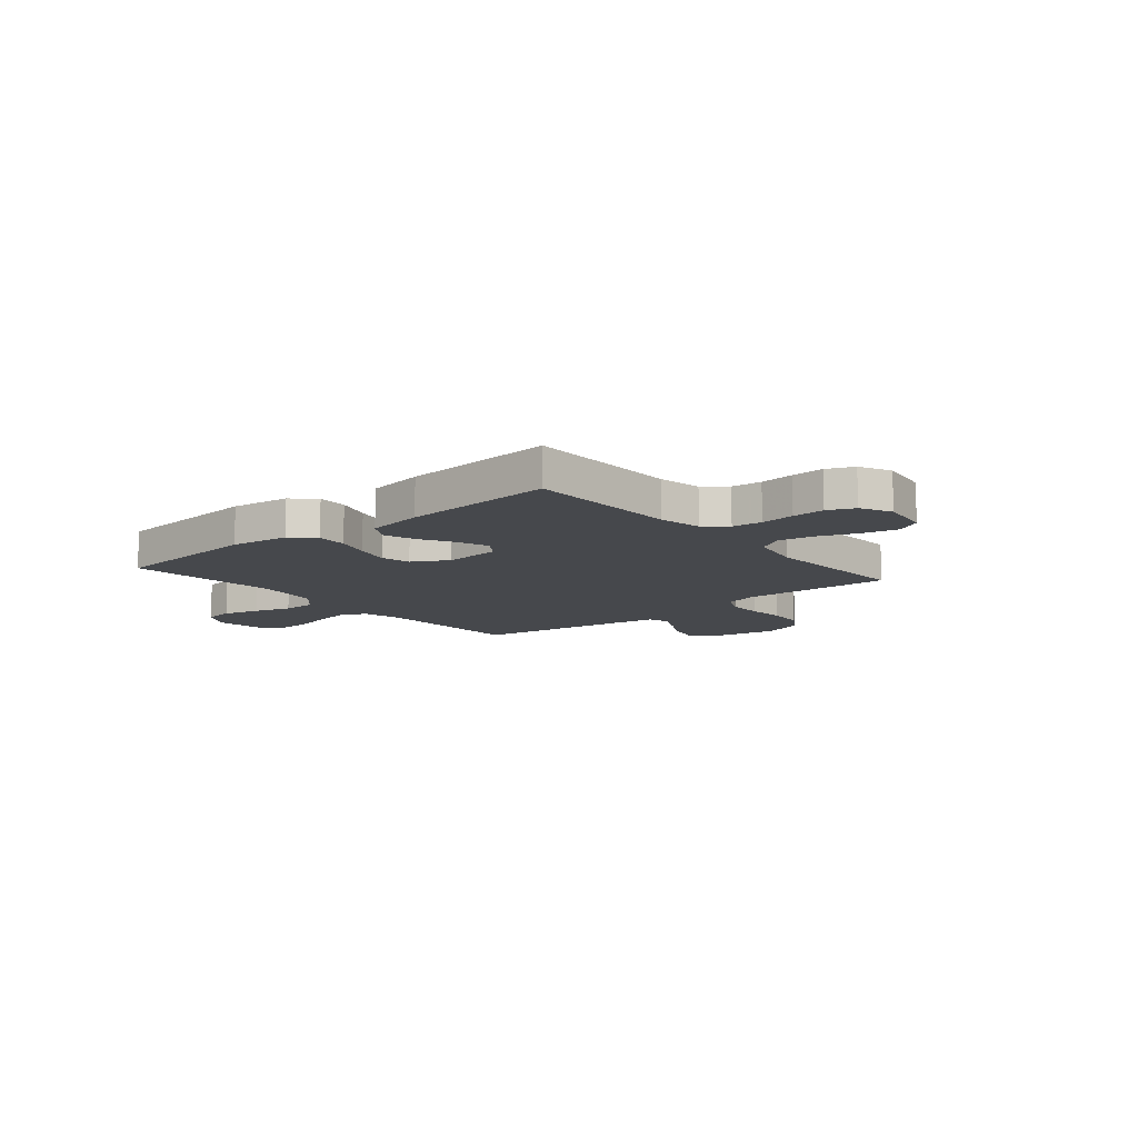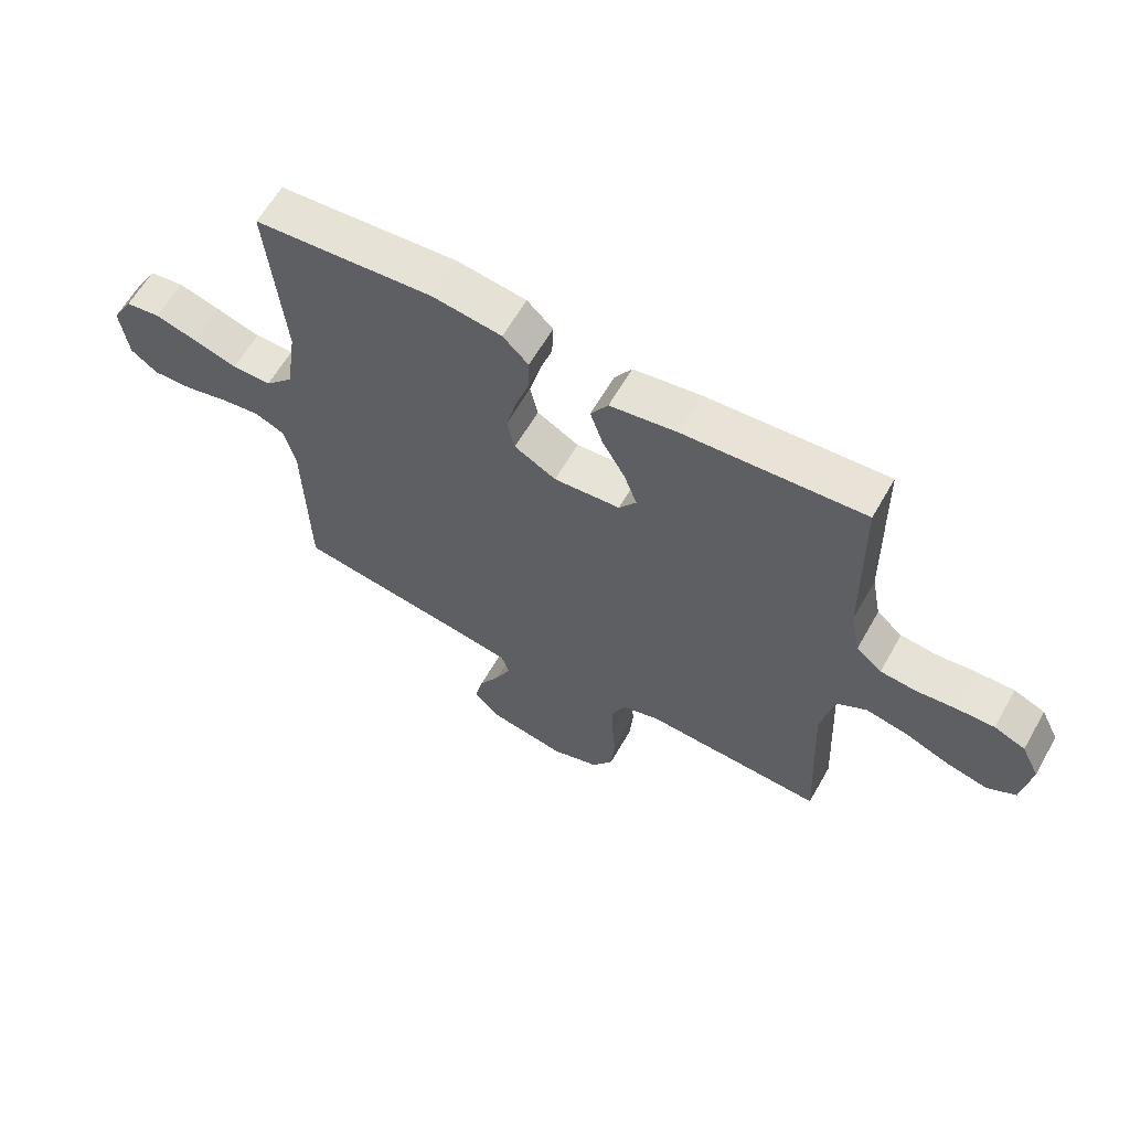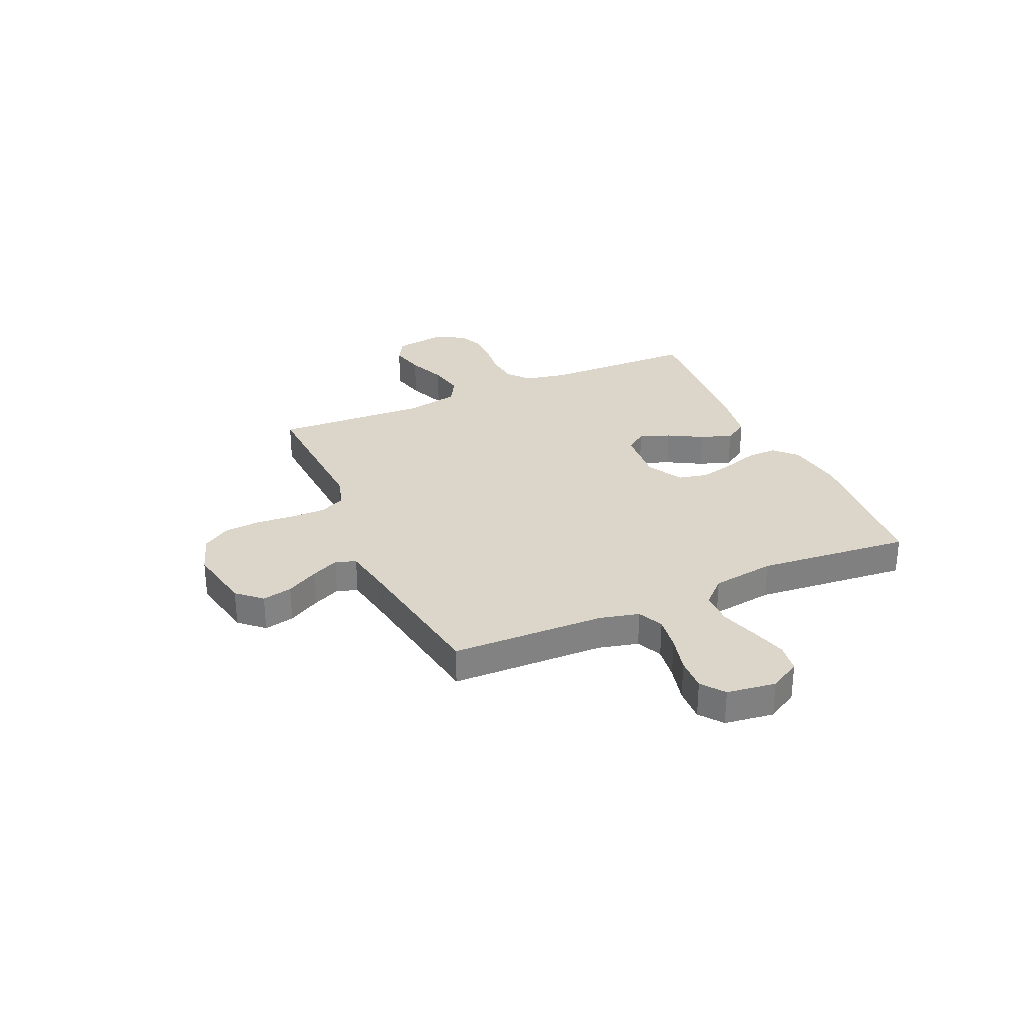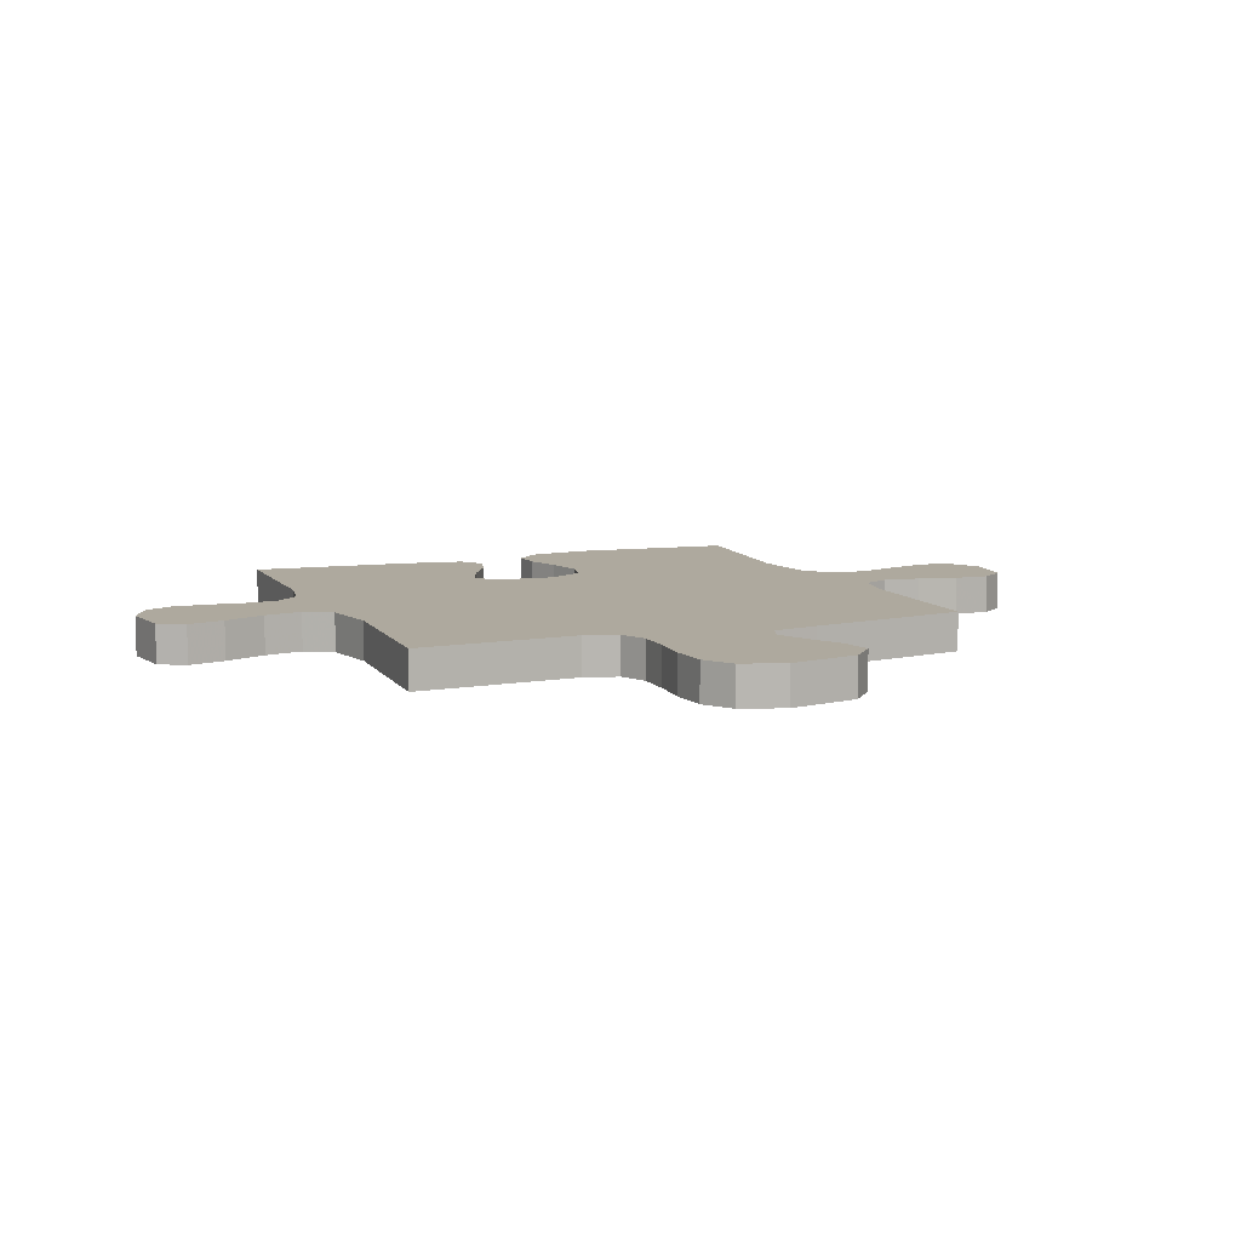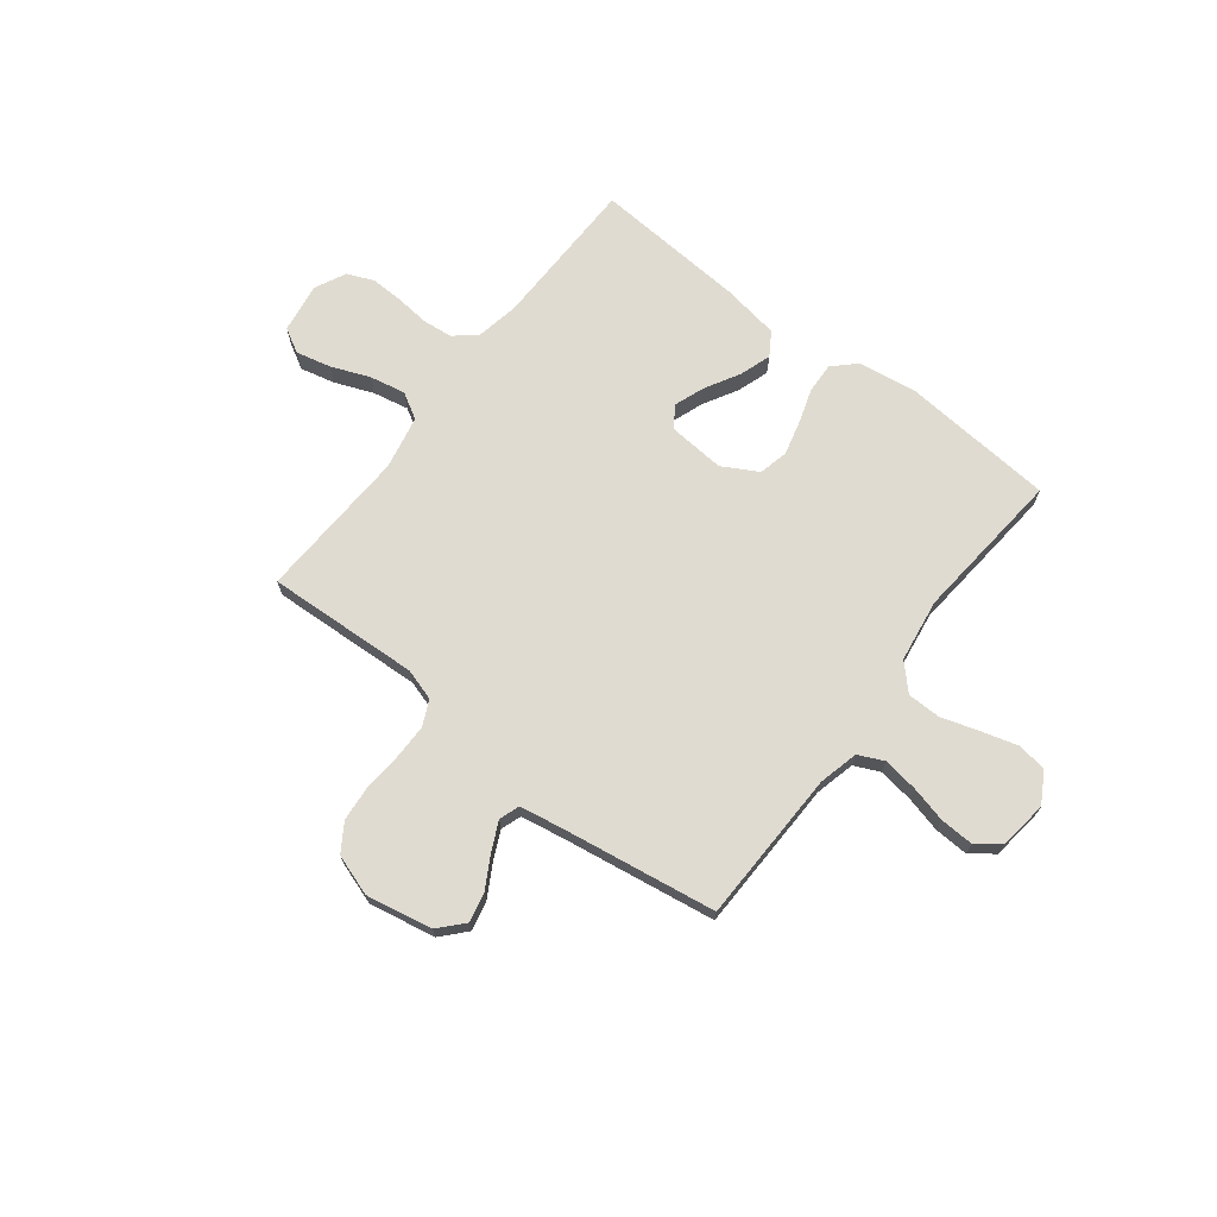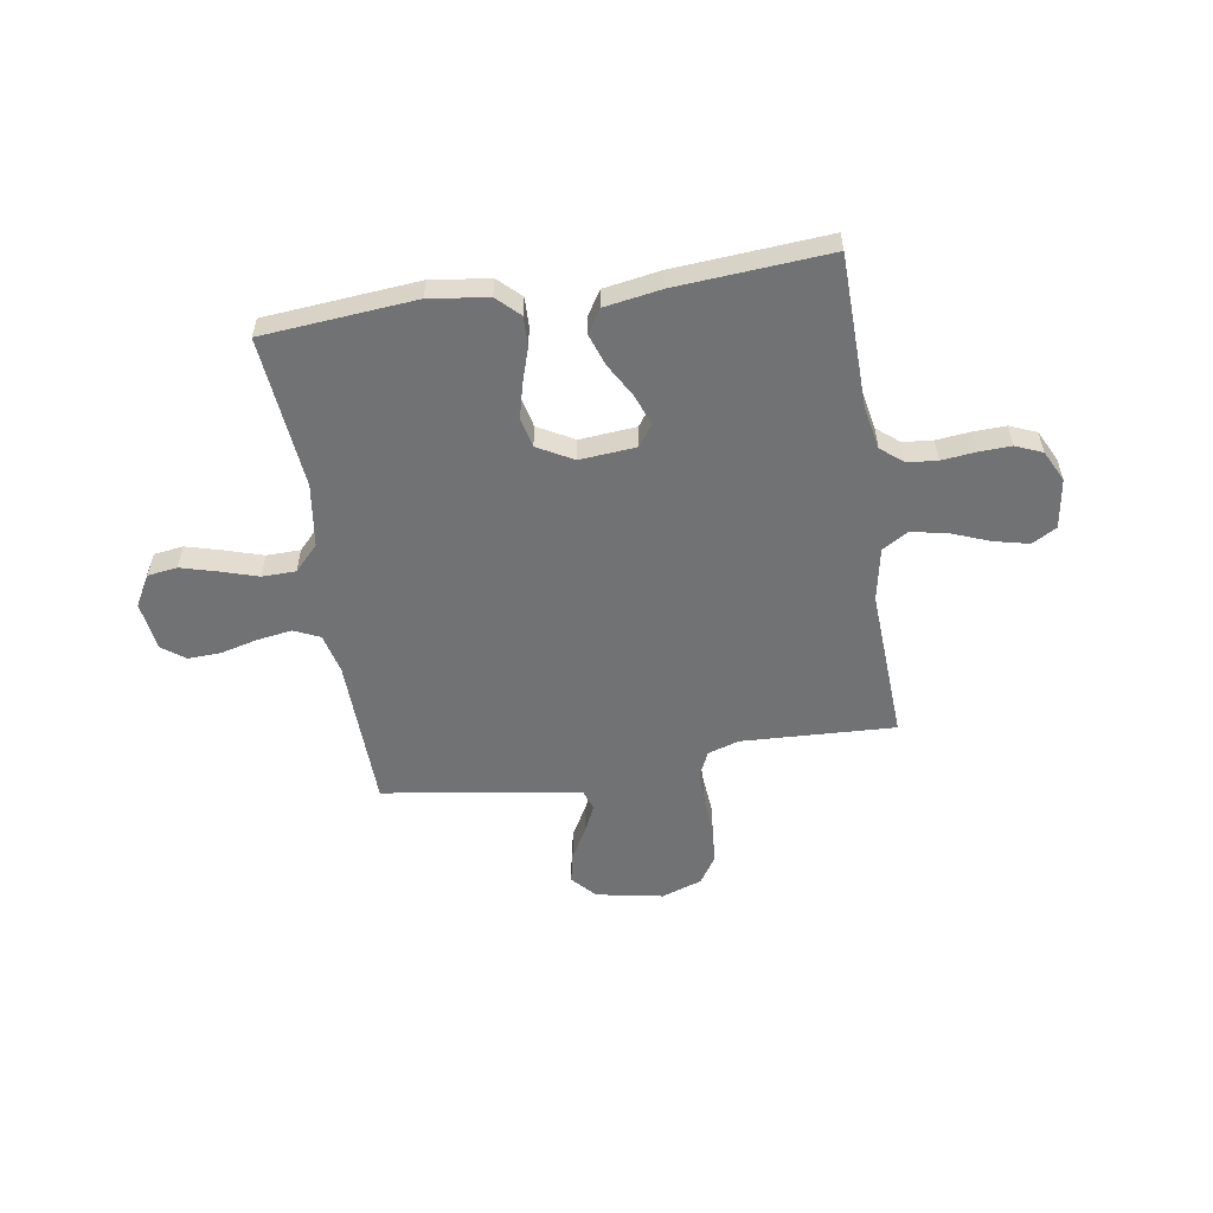
<metadata>
{"format":"obj","ext":"obj","renderer":"f3d","projection":"perspective","resolution":1024,"background":"white","views":[{"elev":-11.2,"azim":40.1,"up":"+Y"},{"elev":62.0,"azim":29.6,"up":"+Z"},{"elev":29.9,"azim":-114.0,"up":"+Y"},{"elev":9.0,"azim":157.6,"up":"+Y"},{"elev":70.0,"azim":-142.3,"up":"+Y"},{"elev":-55.4,"azim":9.2,"up":"+Y"}]}
</metadata>
<code>
v -0.5 0.07 -0.5
v -0.507 0.07 -0.2
v -0.526 0.07 -0.122
v -0.576 0.07 -0.099
v -0.644 0.07 -0.109
v -0.716 0.07 -0.127
v -0.782 0.07 -0.13
v -0.827 0.07 -0.096
v -0.84 0.07 0
v -0.805 0.07 0.061
v -0.747 0.07 0.069
v -0.676 0.07 0.049
v -0.603 0.07 0.026
v -0.537 0.07 0.027
v -0.49 0.07 0.076
v -0.472 0.07 0.2
v -0.5 0.07 0.5
v -0.2 0.07 0.525
v -0.085 0.07 0.509
v -0.042 0.07 0.467
v -0.044 0.07 0.408
v -0.066 0.07 0.34
v -0.083 0.07 0.273
v -0.07 0.07 0.215
v 0 0.07 0.176
v 0.111 0.07 0.185
v 0.14 0.07 0.226
v 0.118 0.07 0.286
v 0.08 0.07 0.353
v 0.059 0.07 0.415
v 0.088 0.07 0.461
v 0.2 0.07 0.479
v 0.5 0.07 0.5
v 0.505 0.07 0.2
v 0.521 0.07 0.116
v 0.564 0.07 0.08
v 0.623 0.07 0.074
v 0.69 0.07 0.081
v 0.753 0.07 0.083
v 0.805 0.07 0.061
v 0.835 0.07 0
v 0.82 0.07 -0.098
v 0.772 0.07 -0.125
v 0.704 0.07 -0.109
v 0.628 0.07 -0.079
v 0.558 0.07 -0.065
v 0.507 0.07 -0.095
v 0.486 0.07 -0.2
v 0.5 0.07 -0.5
v 0.2 0.07 -0.485
v 0.138 0.07 -0.504
v 0.115 0.07 -0.554
v 0.115 0.07 -0.622
v 0.121 0.07 -0.697
v 0.115 0.07 -0.768
v 0.08 0.07 -0.822
v 0 0.07 -0.849
v -0.13 0.07 -0.824
v -0.173 0.07 -0.777
v -0.16 0.07 -0.718
v -0.125 0.07 -0.656
v -0.099 0.07 -0.601
v -0.113 0.07 -0.561
v -0.2 0.07 -0.546
v -0.5 0 -0.5
v -0.507 0 -0.2
v -0.526 0 -0.122
v -0.576 0 -0.099
v -0.644 0 -0.109
v -0.716 0 -0.127
v -0.782 0 -0.13
v -0.827 0 -0.096
v -0.84 0 0
v -0.805 0 0.061
v -0.747 0 0.069
v -0.676 0 0.049
v -0.603 0 0.026
v -0.537 0 0.027
v -0.49 0 0.076
v -0.472 0 0.2
v -0.5 0 0.5
v -0.2 0 0.525
v -0.085 0 0.509
v -0.042 0 0.467
v -0.044 0 0.408
v -0.066 0 0.34
v -0.083 0 0.273
v -0.07 0 0.215
v 0 0 0.176
v 0.111 0 0.185
v 0.14 0 0.226
v 0.118 0 0.286
v 0.08 0 0.353
v 0.059 0 0.415
v 0.088 0 0.461
v 0.2 0 0.479
v 0.5 0 0.5
v 0.505 0 0.2
v 0.521 0 0.116
v 0.564 0 0.08
v 0.623 0 0.074
v 0.69 0 0.081
v 0.753 0 0.083
v 0.805 0 0.061
v 0.835 0 0
v 0.82 0 -0.098
v 0.772 0 -0.125
v 0.704 0 -0.109
v 0.628 0 -0.079
v 0.558 0 -0.065
v 0.507 0 -0.095
v 0.486 0 -0.2
v 0.5 0 -0.5
v 0.2 0 -0.485
v 0.138 0 -0.504
v 0.115 0 -0.554
v 0.115 0 -0.622
v 0.121 0 -0.697
v 0.115 0 -0.768
v 0.08 0 -0.822
v 0 0 -0.849
v -0.13 0 -0.824
v -0.173 0 -0.777
v -0.16 0 -0.718
v -0.125 0 -0.656
v -0.099 0 -0.601
v -0.113 0 -0.561
v -0.2 0 -0.546
f 58 59 60 61
f 58 61 62
f 57 58 62
f 56 57 62 63
f 53 54 55 56
f 52 53 56 63
f 48 49 50
f 47 48 50 51
f 42 43 44 45
f 42 45 46
f 41 42 46
f 40 41 46
f 37 38 39 40
f 37 40 46
f 36 37 46 47
f 31 32 33 34
f 31 34 35
f 28 29 30 31
f 27 28 31 35
f 26 27 35 36
f 19 20 21 22
f 19 22 23
f 16 17 18 19
f 15 16 19 23
f 14 15 23 24
f 10 11 12 13
f 8 9 10 13
f 8 13 14
f 5 6 7 8
f 4 5 8 14
f 3 4 14 24
f 64 1 2
f 51 52 63 64
f 25 26 36 47
f 25 47 51 64
f 24 25 64
f 2 3 24 64
f 125 124 123 122
f 126 125 122
f 126 122 121
f 127 126 121 120
f 120 119 118 117
f 127 120 117 116
f 114 113 112
f 115 114 112 111
f 109 108 107 106
f 110 109 106
f 110 106 105
f 110 105 104
f 104 103 102 101
f 110 104 101
f 111 110 101 100
f 98 97 96 95
f 99 98 95
f 95 94 93 92
f 99 95 92 91
f 100 99 91 90
f 86 85 84 83
f 87 86 83
f 83 82 81 80
f 87 83 80 79
f 88 87 79 78
f 77 76 75 74
f 77 74 73 72
f 78 77 72
f 72 71 70 69
f 78 72 69 68
f 88 78 68 67
f 66 65 128
f 128 127 116 115
f 111 100 90 89
f 128 115 111 89
f 128 89 88
f 128 88 67 66
f 1 65 66 2
f 2 66 67 3
f 3 67 68 4
f 4 68 69 5
f 5 69 70 6
f 6 70 71 7
f 7 71 72 8
f 8 72 73 9
f 9 73 74 10
f 10 74 75 11
f 11 75 76 12
f 12 76 77 13
f 13 77 78 14
f 14 78 79 15
f 15 79 80 16
f 16 80 81 17
f 17 81 82 18
f 18 82 83 19
f 19 83 84 20
f 20 84 85 21
f 21 85 86 22
f 22 86 87 23
f 23 87 88 24
f 24 88 89 25
f 25 89 90 26
f 26 90 91 27
f 27 91 92 28
f 28 92 93 29
f 29 93 94 30
f 30 94 95 31
f 31 95 96 32
f 32 96 97 33
f 33 97 98 34
f 34 98 99 35
f 35 99 100 36
f 36 100 101 37
f 37 101 102 38
f 38 102 103 39
f 39 103 104 40
f 40 104 105 41
f 41 105 106 42
f 42 106 107 43
f 43 107 108 44
f 44 108 109 45
f 45 109 110 46
f 46 110 111 47
f 47 111 112 48
f 48 112 113 49
f 49 113 114 50
f 50 114 115 51
f 51 115 116 52
f 52 116 117 53
f 53 117 118 54
f 54 118 119 55
f 55 119 120 56
f 56 120 121 57
f 57 121 122 58
f 58 122 123 59
f 59 123 124 60
f 60 124 125 61
f 61 125 126 62
f 62 126 127 63
f 63 127 128 64
f 64 128 65 1

</code>
